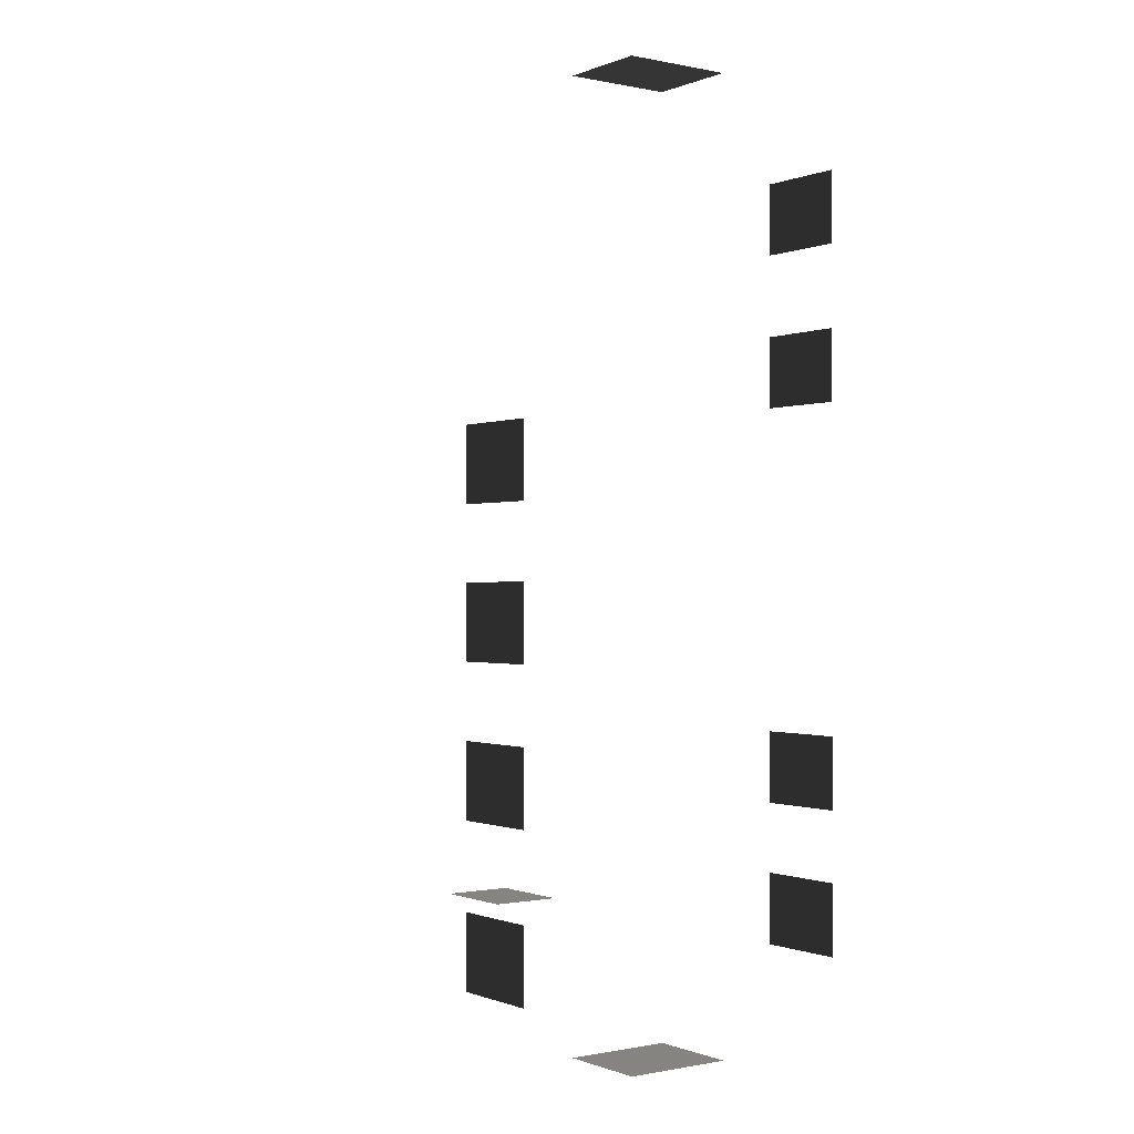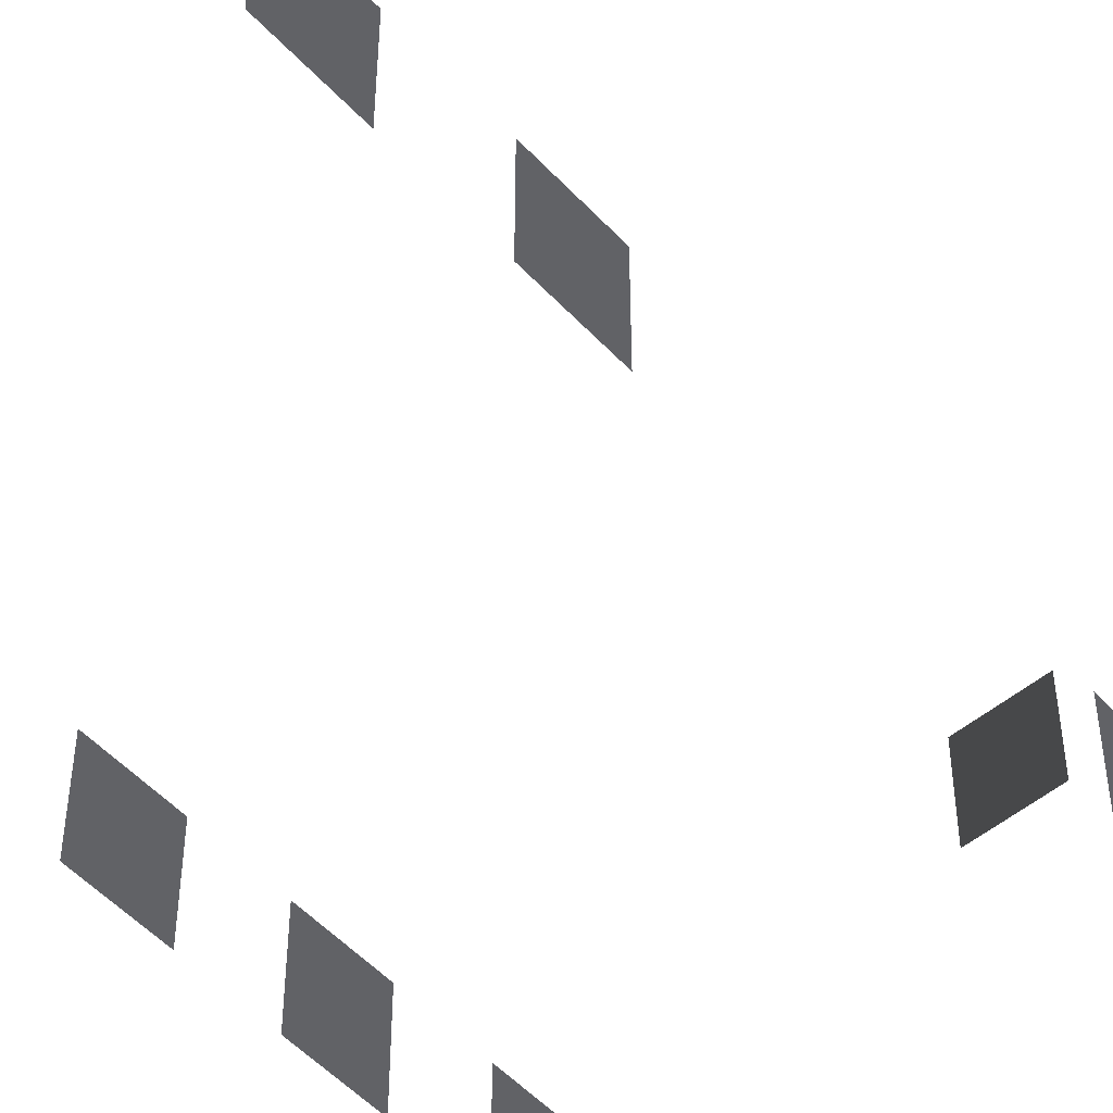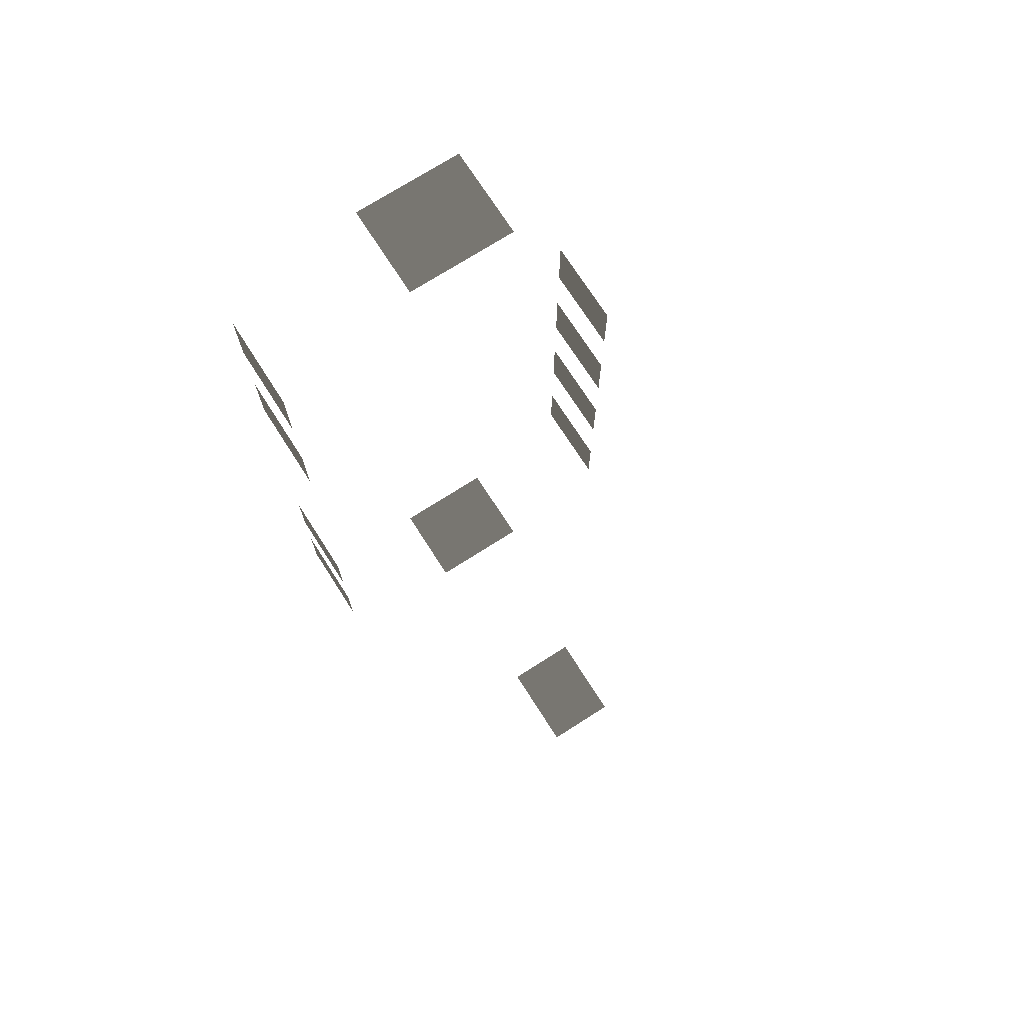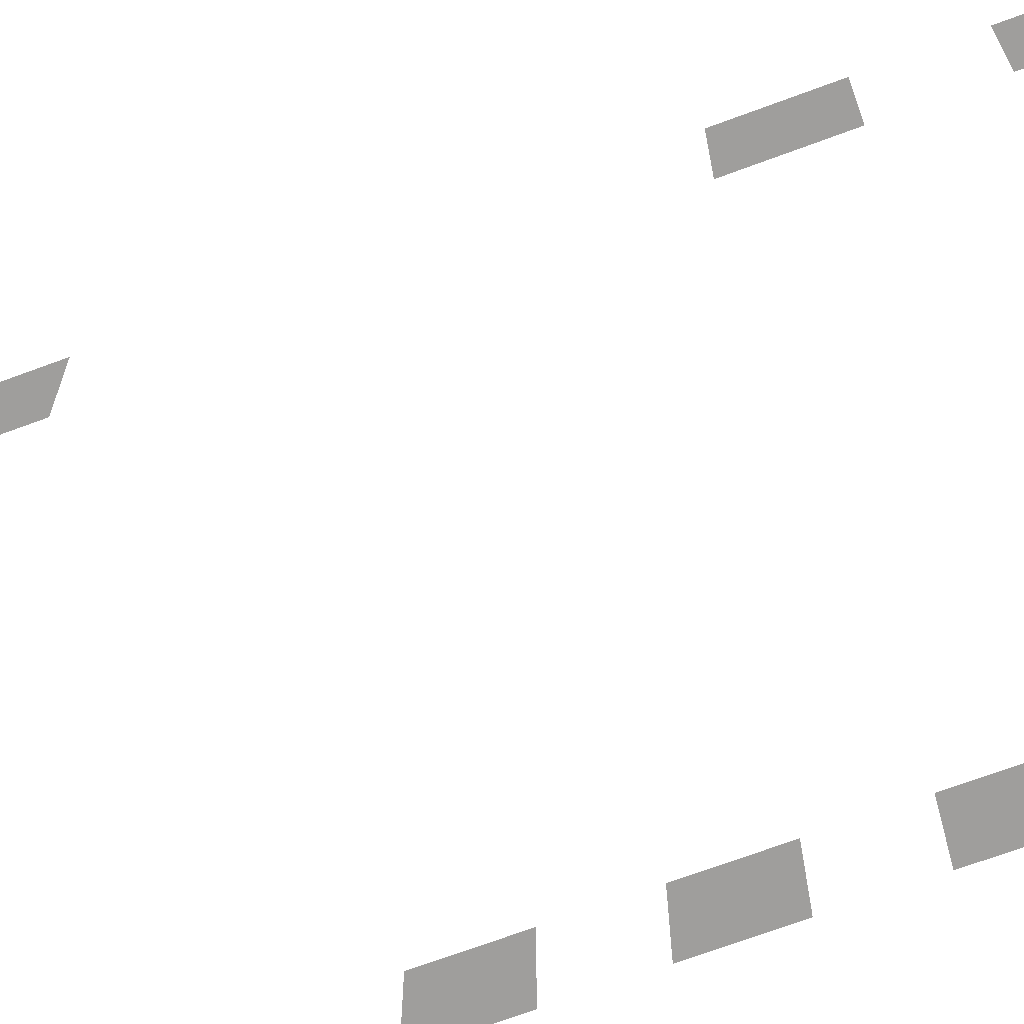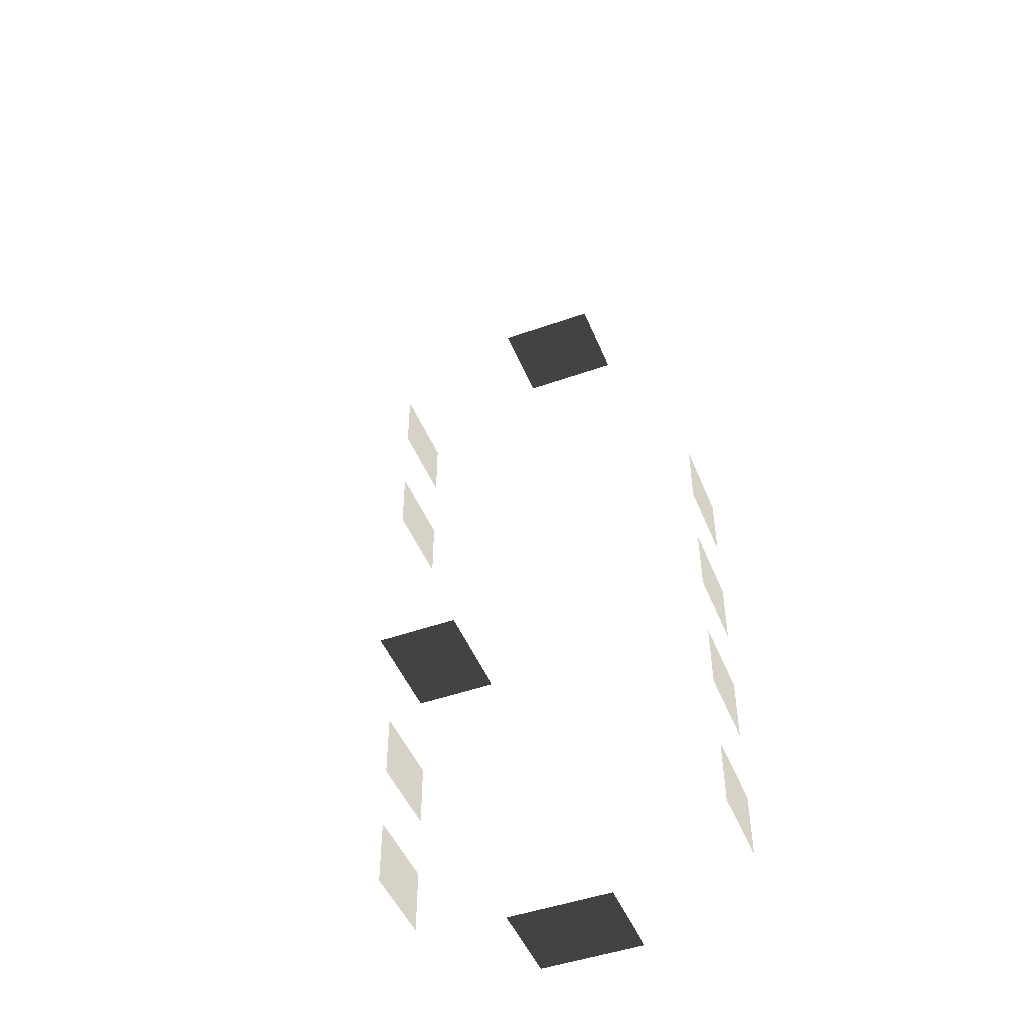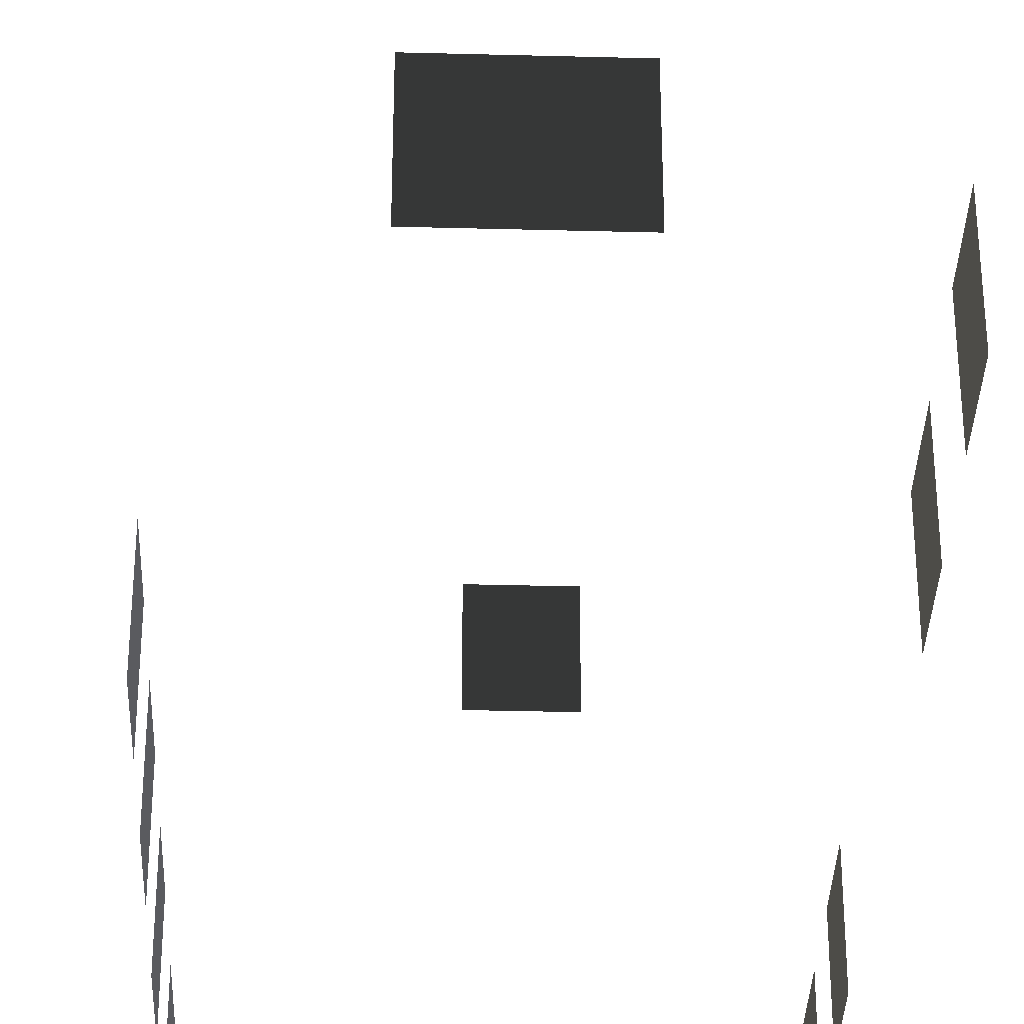
<metadata>
{"format":"obj","ext":"obj","renderer":"f3d","projection":"perspective","resolution":1024,"background":"white","views":[{"elev":-0.6,"azim":144.1,"up":"+Y"},{"elev":-52.2,"azim":-138.6,"up":"+Z"},{"elev":72.7,"azim":-32.6,"up":"+Y"},{"elev":-70.0,"azim":-69.6,"up":"+Z"},{"elev":-47.9,"azim":21.7,"up":"+Y"},{"elev":-35.1,"azim":178.0,"up":"+Z"}]}
</metadata>
<code>
v -0.957 -5.113 -0.001049
v -0.957 -5.113 -1.482
v -0.957 -6.279 -1.482
v -0.957 -6.279 -0.00105
v -0.957 -2.608 -0.001046
v -0.957 -2.608 -1.482
v -0.957 -3.774 -1.482
v -0.957 -3.774 -0.001047
v -0.957 -0.279 -0.001043
v -0.9569 -0.279 -1.482
v -0.9569 -1.445 -1.482
v -0.957 -1.445 -0.001044
v -0.9569 2.029 -0.00104
v -0.9569 2.029 -1.482
v -0.9569 0.8632 -1.482
v -0.957 0.8632 -0.001042
v -6.871 5.079 -0.001036
v -6.871 5.079 -1.482
v -6.871 6.246 -1.482
v -6.871 6.246 -0.001035
v -6.871 2.575 -0.001039
v -6.871 2.575 -1.482
v -6.871 3.741 -1.482
v -6.871 3.741 -0.001038
v -6.871 -3.872 -0.001047
v -6.871 -3.872 -1.482
v -6.871 -2.706 -1.482
v -6.871 -2.706 -0.001046
v -6.871 -6.181 -0.00105
v -6.871 -6.181 -1.482
v -6.871 -5.014 -1.482
v -6.871 -5.014 -0.001048
v -4.046 -7.499 -0.001052
v -4.046 -7.499 -1.482
v -4.629 -7.499 -1.482
v -4.629 -7.499 -0.001053
v -3.463 -7.499 -0.001052
v -3.463 -7.499 -1.482
v -2.88 -7.499 -0.001053
v -2.88 -7.499 -1.482
v -3.463 -7.499 -1.482
v -3.463 -7.499 -0.001052
v -3.463 7.447 -0.001033
v -3.463 7.447 -1.482
v -2.88 7.447 -1.482
v -2.88 7.447 -0.001032
v -4.046 7.447 -0.001034
v -4.046 7.447 -1.482
v -4.629 7.447 -0.001032
v -4.629 7.447 -1.482
v -4.046 7.447 -1.482
v -4.046 7.447 -0.001034
v -3.618 -5.627 4.613
v -3.618 -5.627 3.132
v -4.784 -5.627 3.132
v -4.784 -5.627 4.613
g Building_small_t1.007_36739_108
f 1 3 2
f 1 4 3
f 5 7 6
f 5 8 7
f 9 11 10
f 9 12 11
f 13 15 14
f 13 16 15
f 17 19 18
f 17 20 19
f 21 23 22
f 21 24 23
f 25 27 26
f 25 28 27
f 29 31 30
f 29 32 31
f 33 35 34
f 33 36 35
f 37 33 34
f 37 34 38
f 39 41 40
f 39 42 41
f 43 45 44
f 43 46 45
f 47 43 44
f 47 44 48
f 49 51 50
f 49 52 51
f 53 55 54
f 53 56 55

</code>
